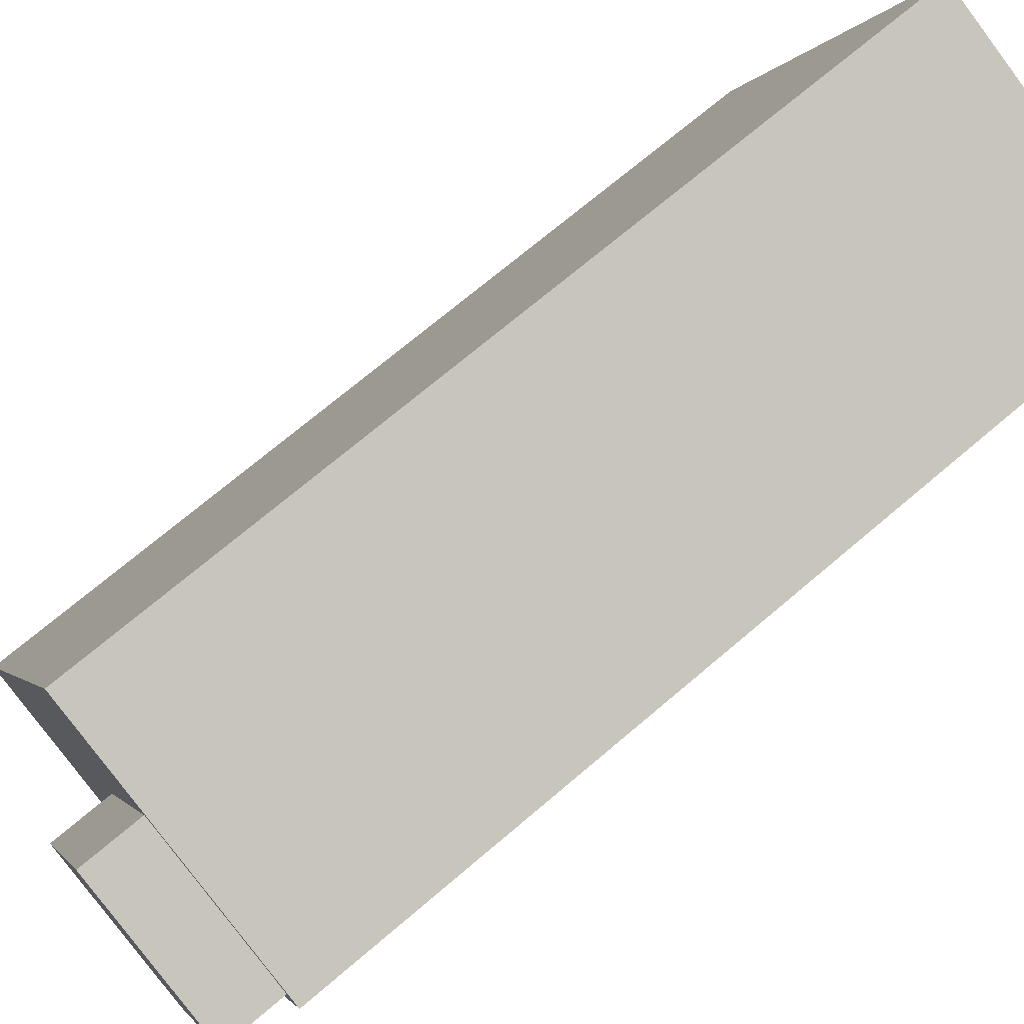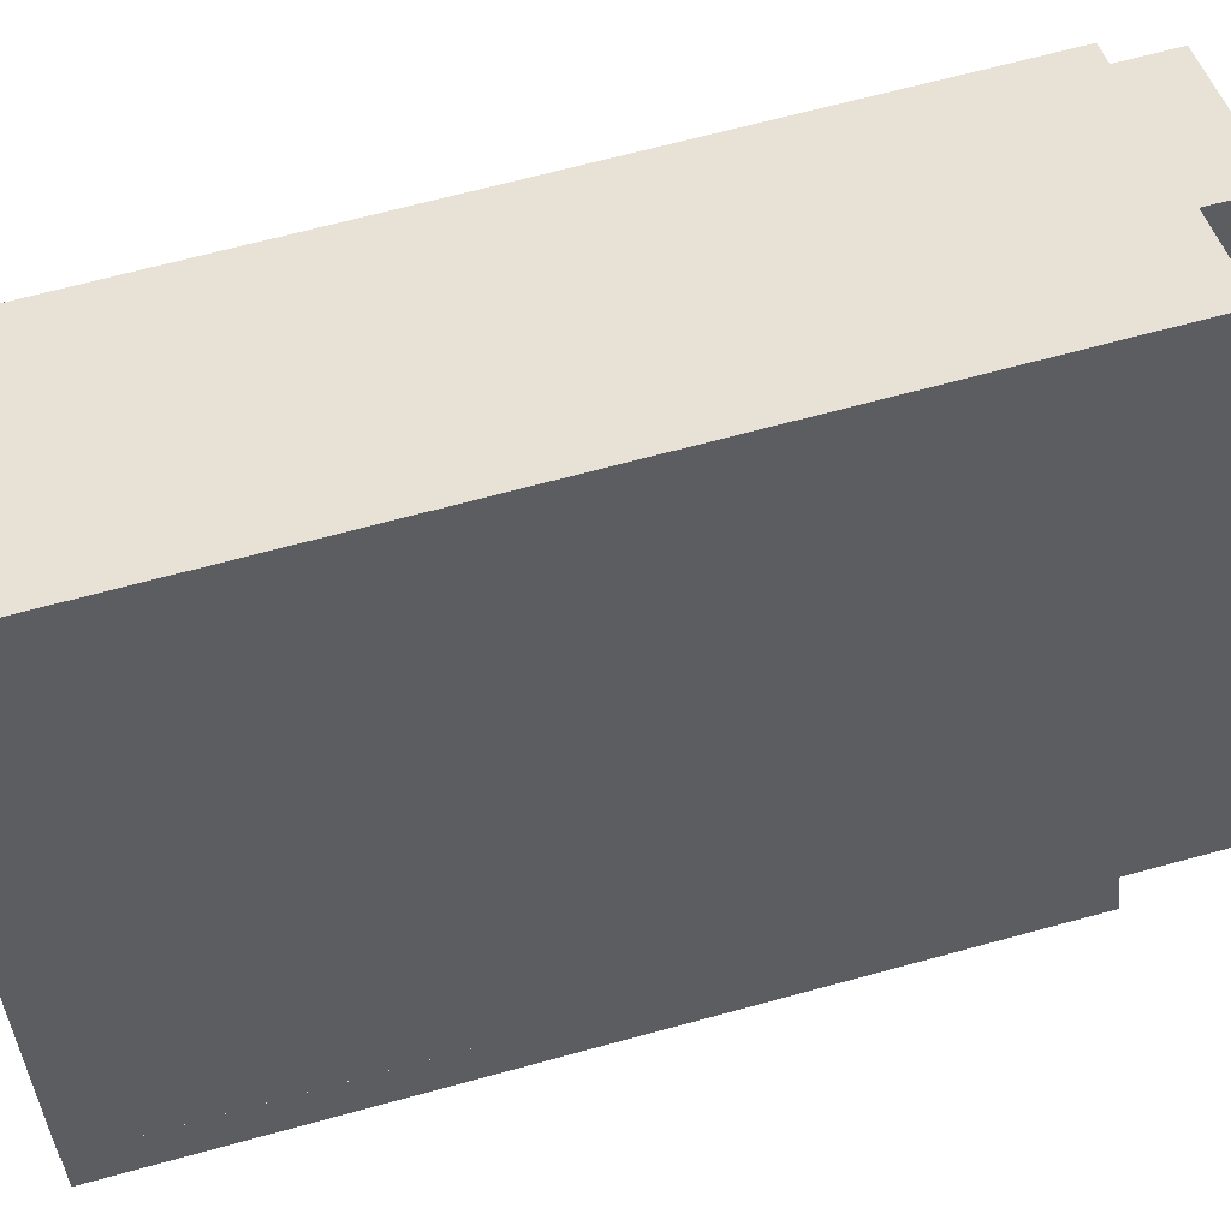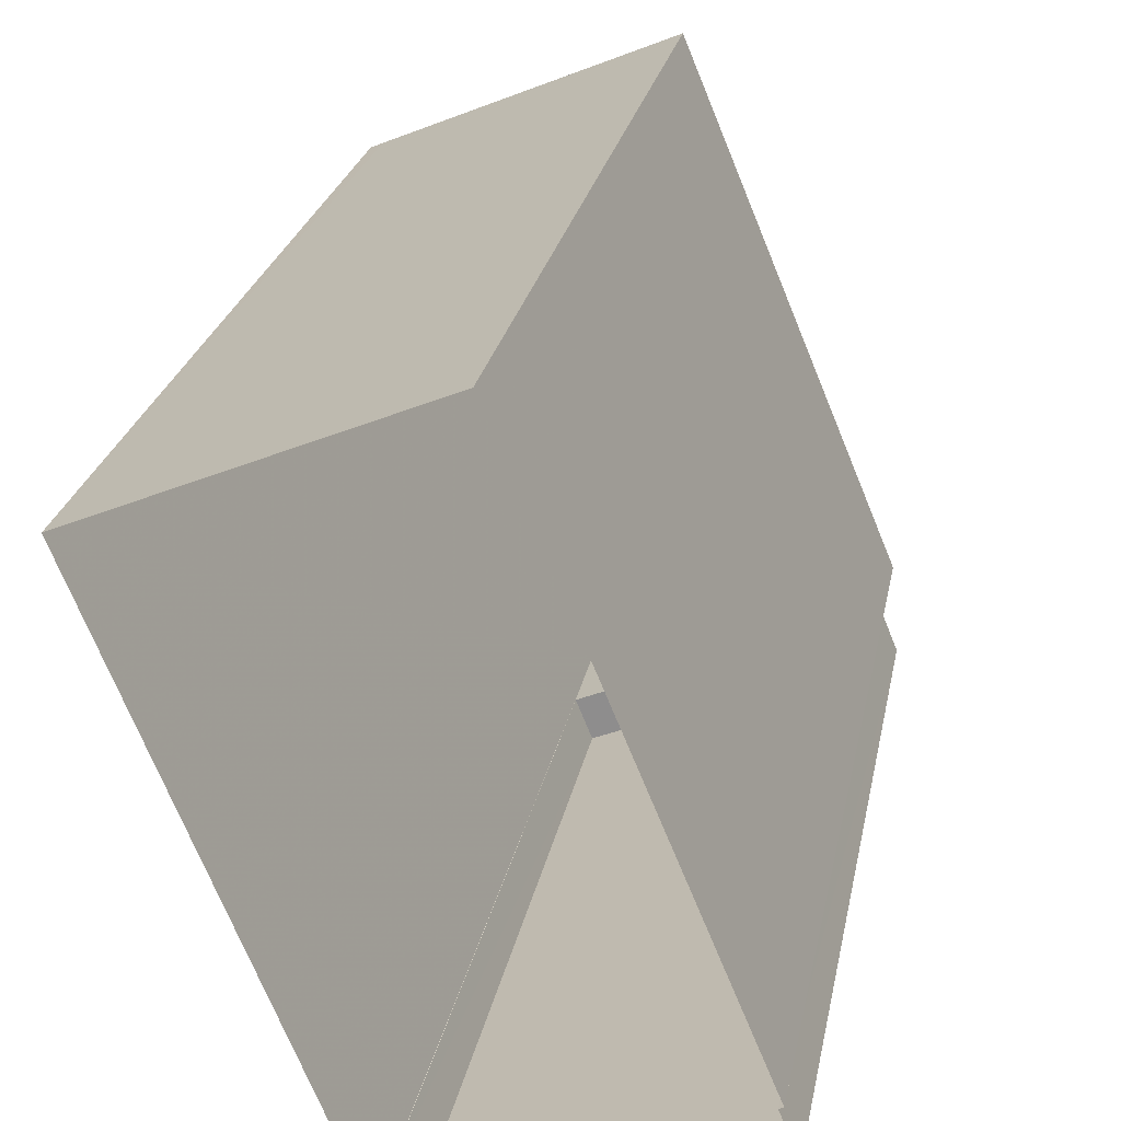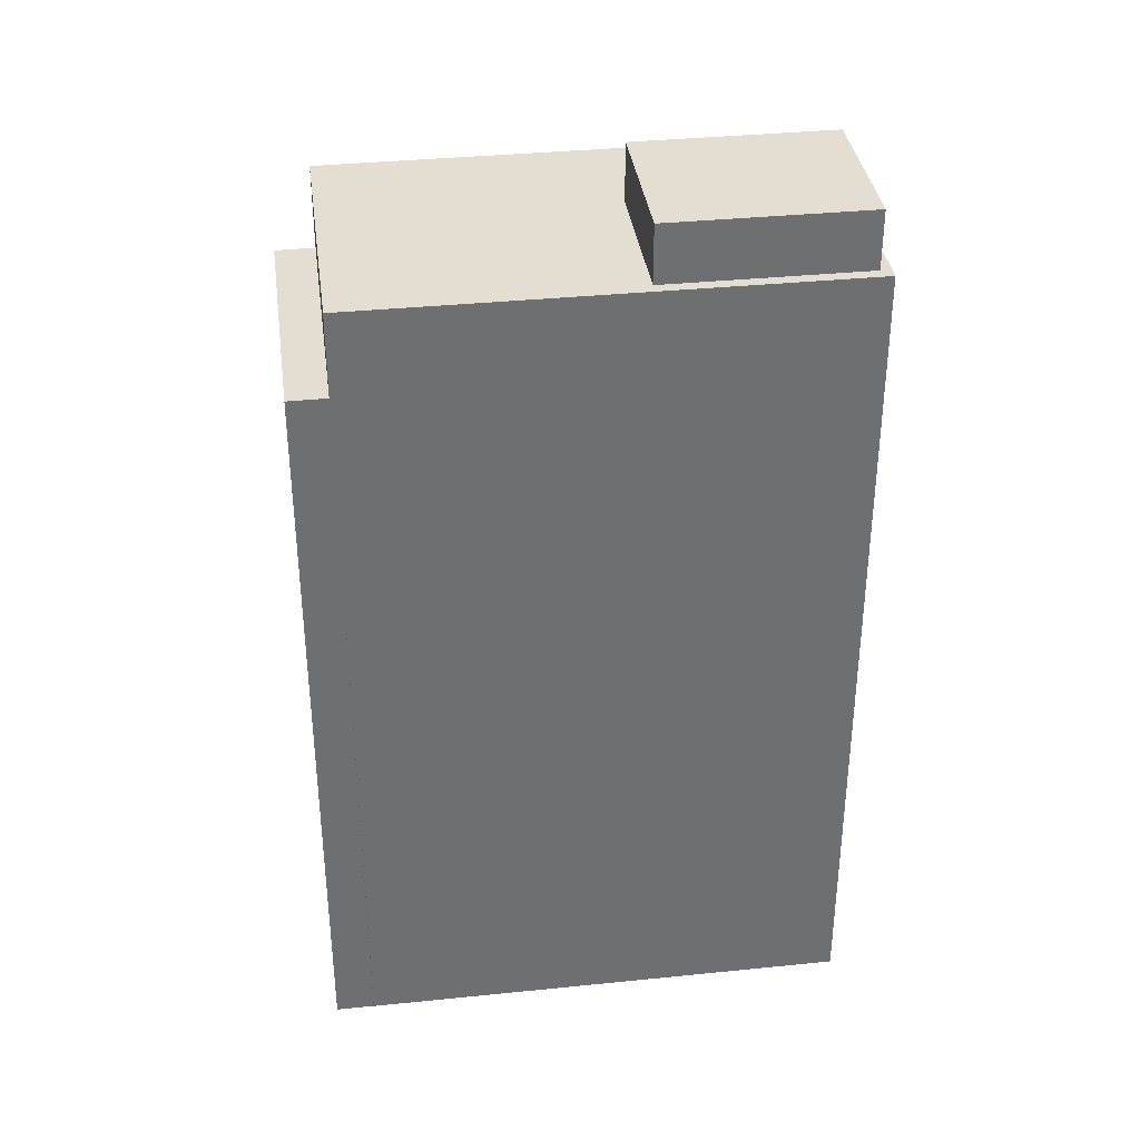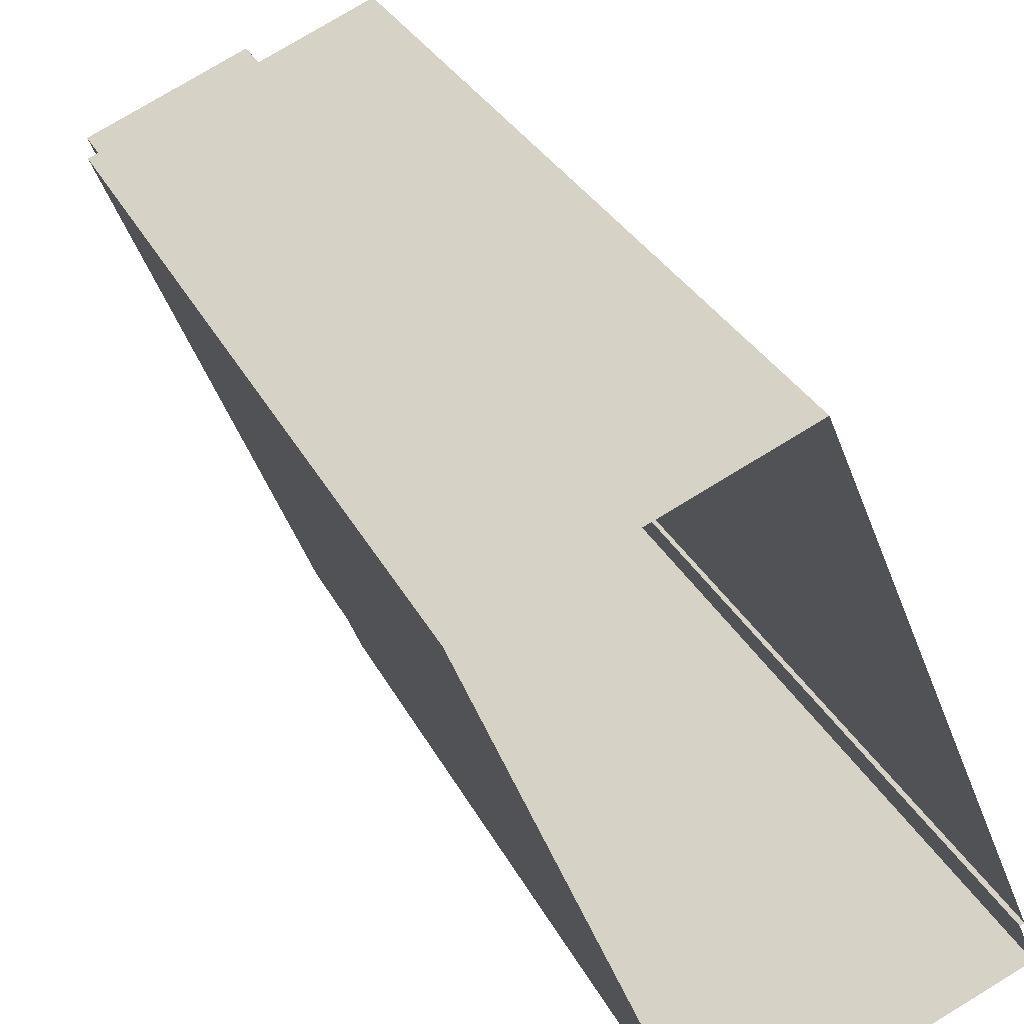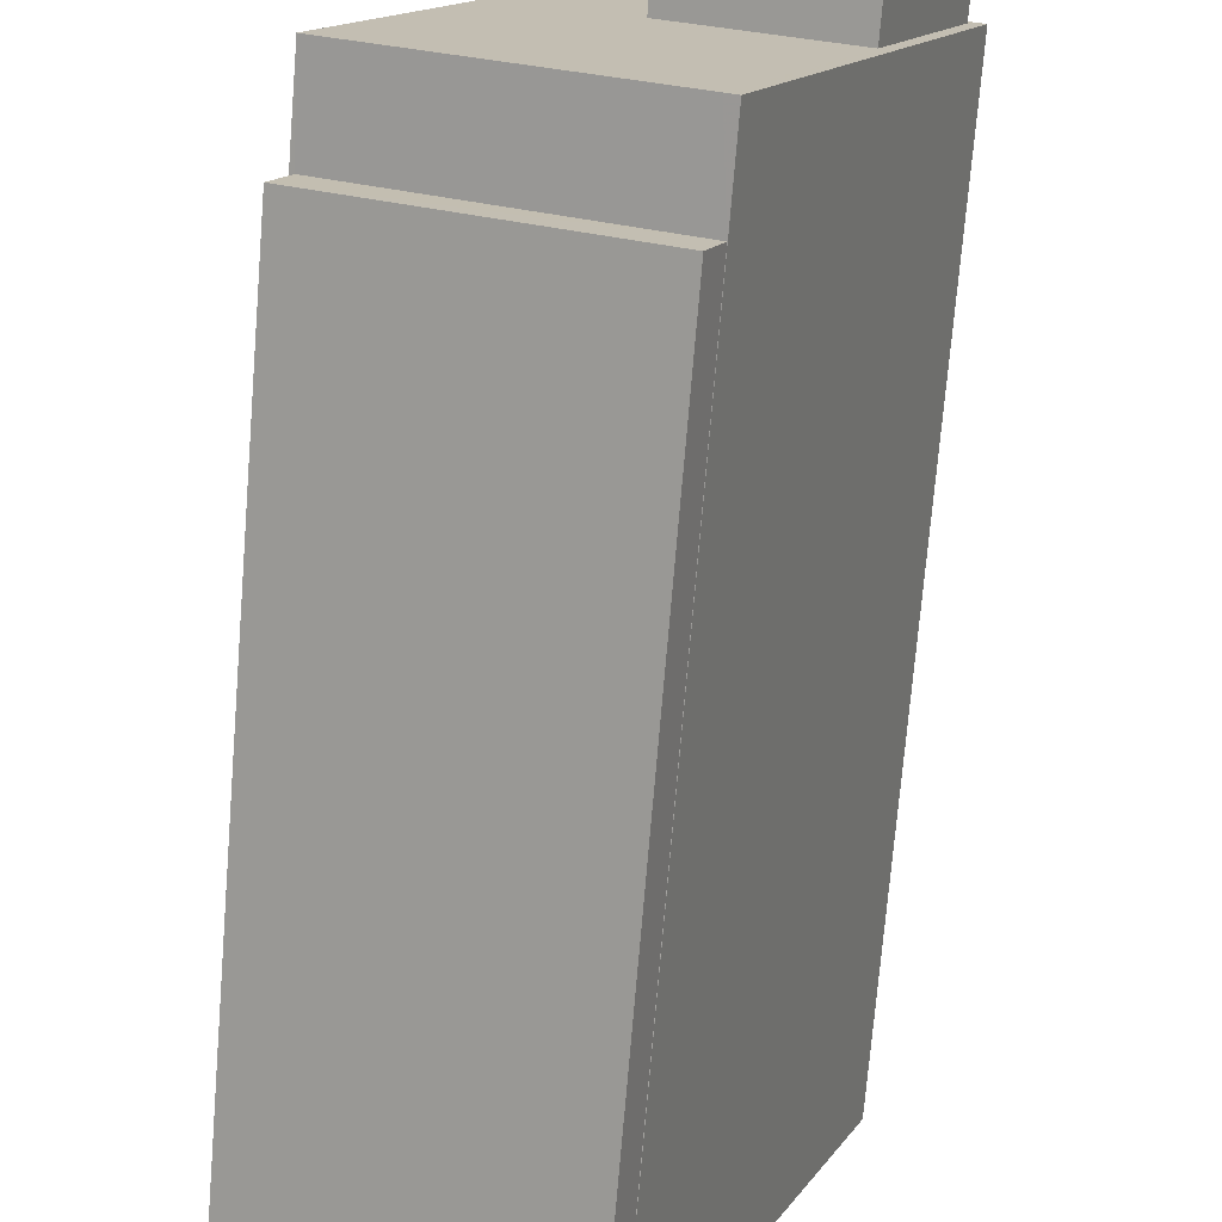
<metadata>
{"format":"obj","ext":"obj","renderer":"f3d","projection":"perspective","resolution":1024,"background":"white","views":[{"elev":71.1,"azim":49.6,"up":"+Y"},{"elev":67.1,"azim":-105.3,"up":"+Y"},{"elev":23.5,"azim":-169.8,"up":"+Y"},{"elev":35.9,"azim":59.9,"up":"+Z"},{"elev":29.8,"azim":157.6,"up":"+Y"},{"elev":-73.2,"azim":-4.7,"up":"+Y"}]}
</metadata>
<code>
v -7002 -3.741e+04 21.64
v -6998 -3.741e+04 23
v -7002 -3.741e+04 23
v -6998 -3.741e+04 21.64
v -7000 -3.741e+04 21.64
v -7000 -3.741e+04 23
v -6997 -3.741e+04 23
v -6997 -3.741e+04 21.64
v -7001 -3.742e+04 21.64
v -7001 -3.742e+04 19.69
v -7001 -3.742e+04 2.214
v -7001 -3.742e+04 2.214
v -7001 -3.742e+04 21.64
v -7007 -3.742e+04 19.69
v -7007 -3.742e+04 21.64
v -7007 -3.742e+04 2.217
v -7007 -3.742e+04 2.217
v -7002 -3.74e+04 21.64
v -7002 -3.74e+04 2.217
v -6997 -3.741e+04 21.64
v -6996 -3.741e+04 2.214
v -6996 -3.741e+04 21.64
v -7001 -3.742e+04 19.69
v -7001 -3.742e+04 2.214
v -7007 -3.742e+04 2.217
v -7007 -3.742e+04 19.69
f 24 25 12
f 11 12 21
f 17 16 19
f 12 25 17
f 21 17 19
f 12 17 21
f 1 2 3
f 1 4 2
f 5 3 6
f 5 1 3
f 5 6 7
f 8 5 7
f 8 7 2
f 4 8 2
f 9 10 11
f 11 10 12
f 9 13 10
f 14 13 15
f 16 14 15
f 17 14 16
f 10 13 14
f 15 18 19
f 16 15 19
f 20 21 19
f 19 18 20
f 22 21 20
f 21 9 11
f 21 22 9
f 12 23 24
f 12 10 23
f 23 25 24
f 23 26 25
f 17 25 26
f 14 17 26
f 7 3 2
f 7 6 3
f 9 22 4
f 13 9 4
f 22 20 8
f 4 22 8
f 1 15 13
f 15 1 18
f 18 5 20
f 13 4 1
f 20 5 8
f 1 5 18
f 10 26 23
f 10 14 26

</code>
